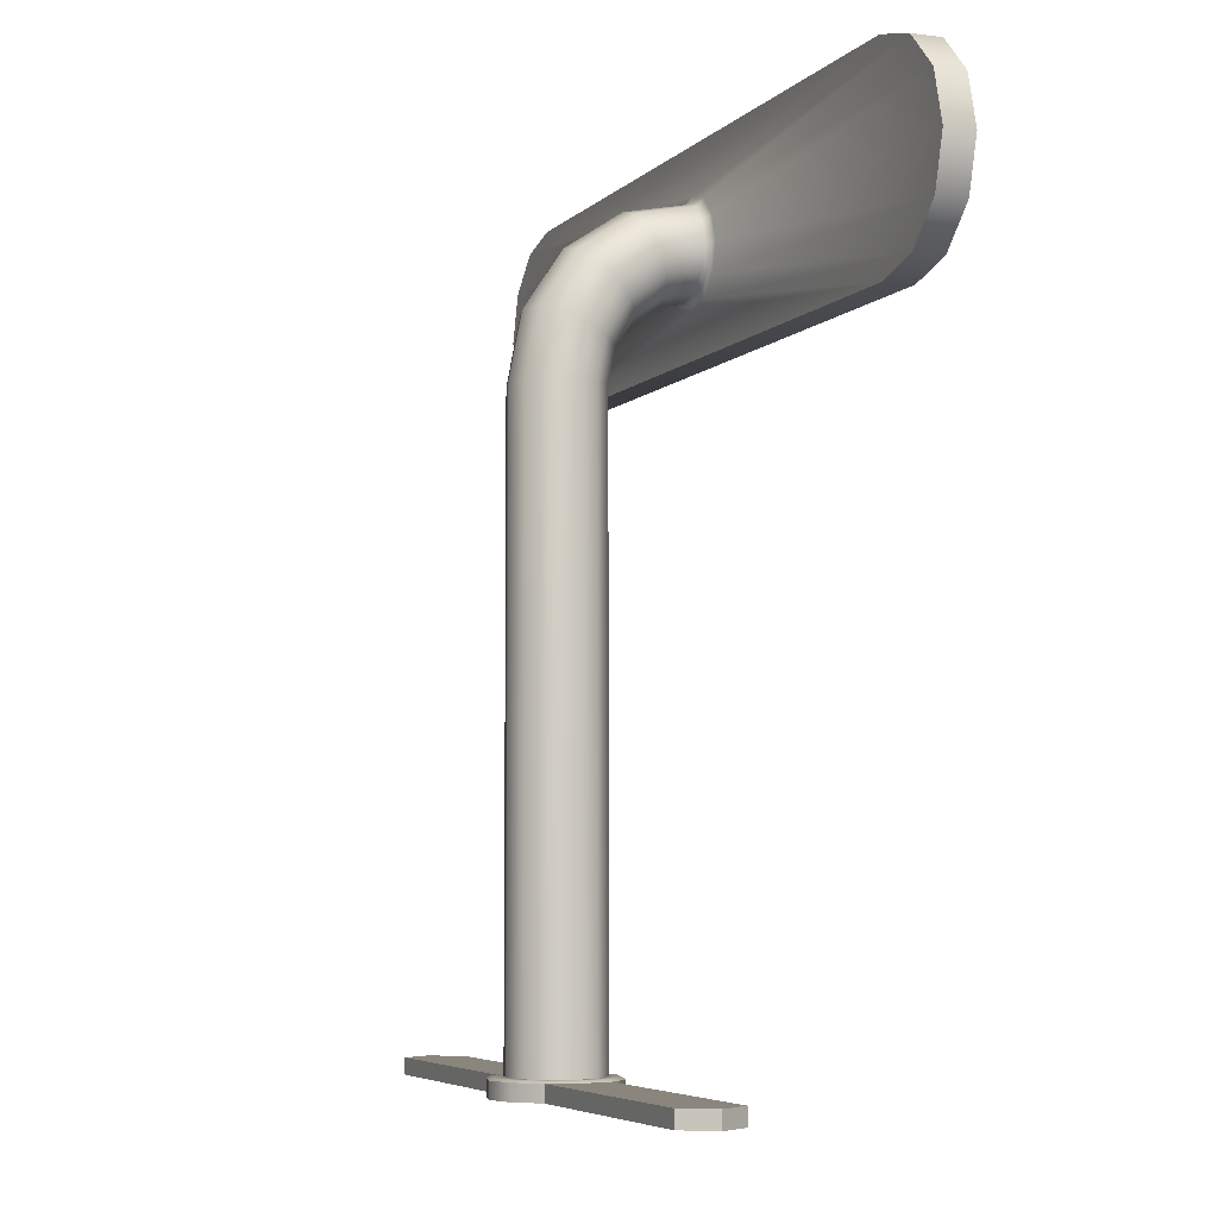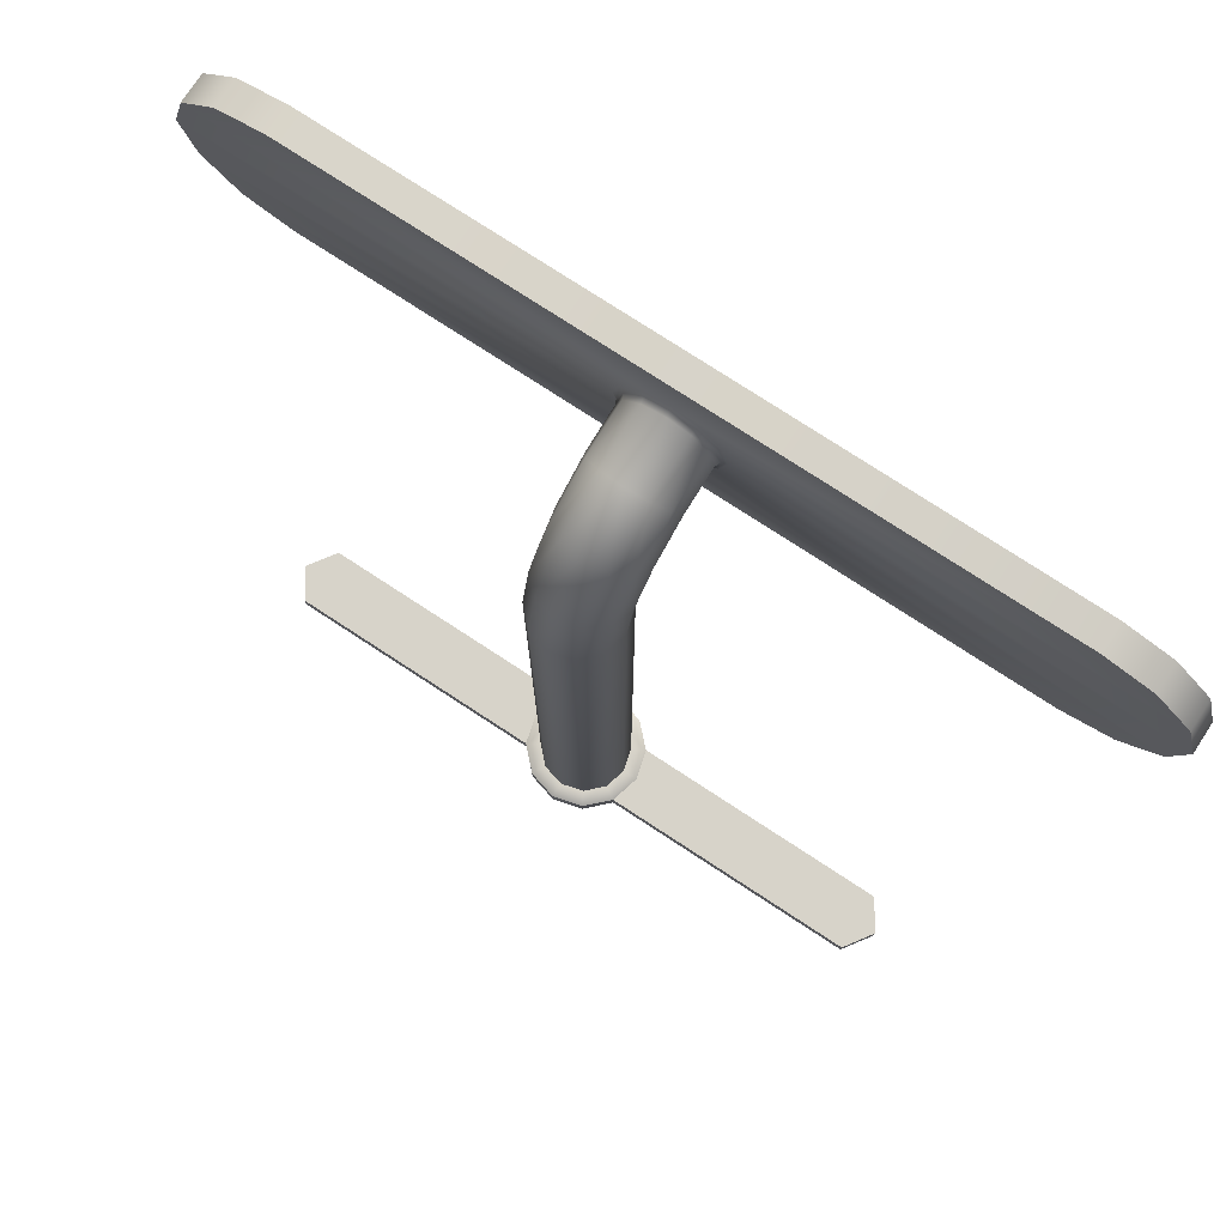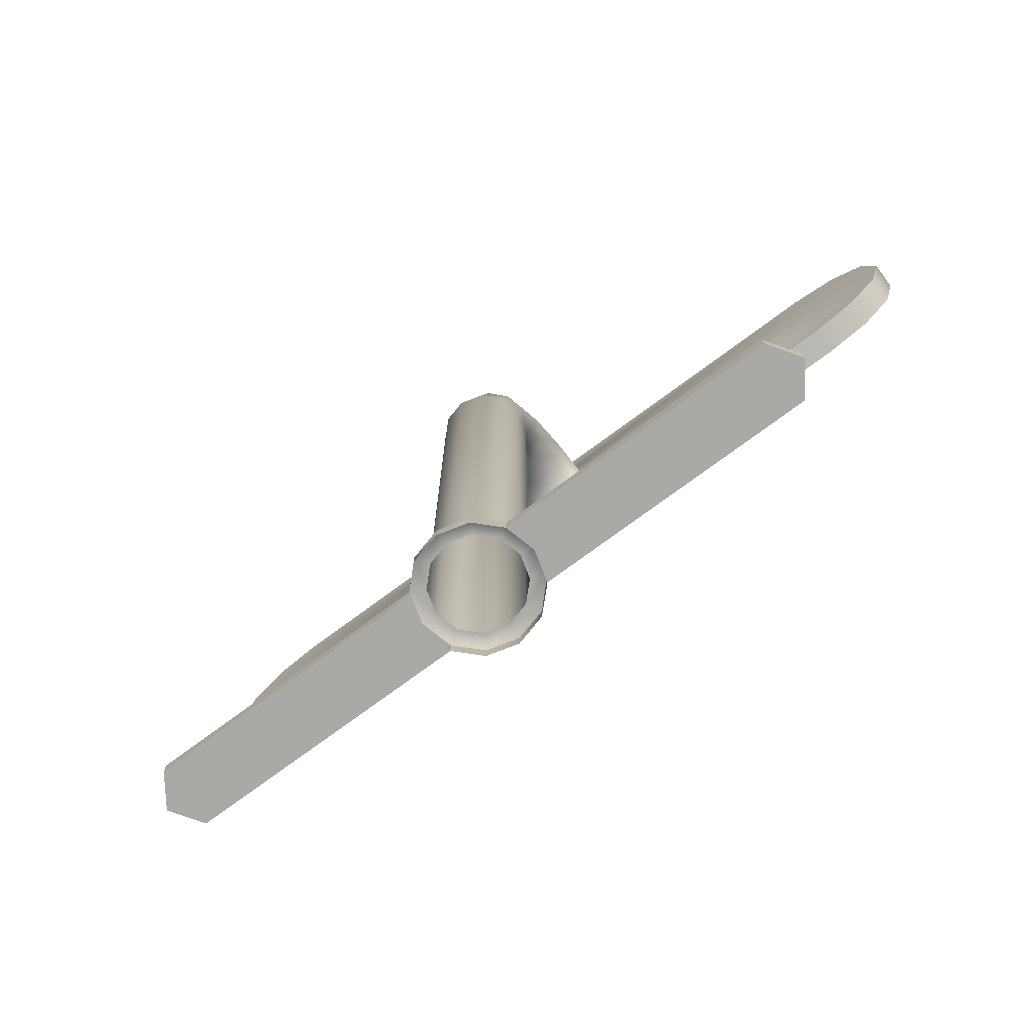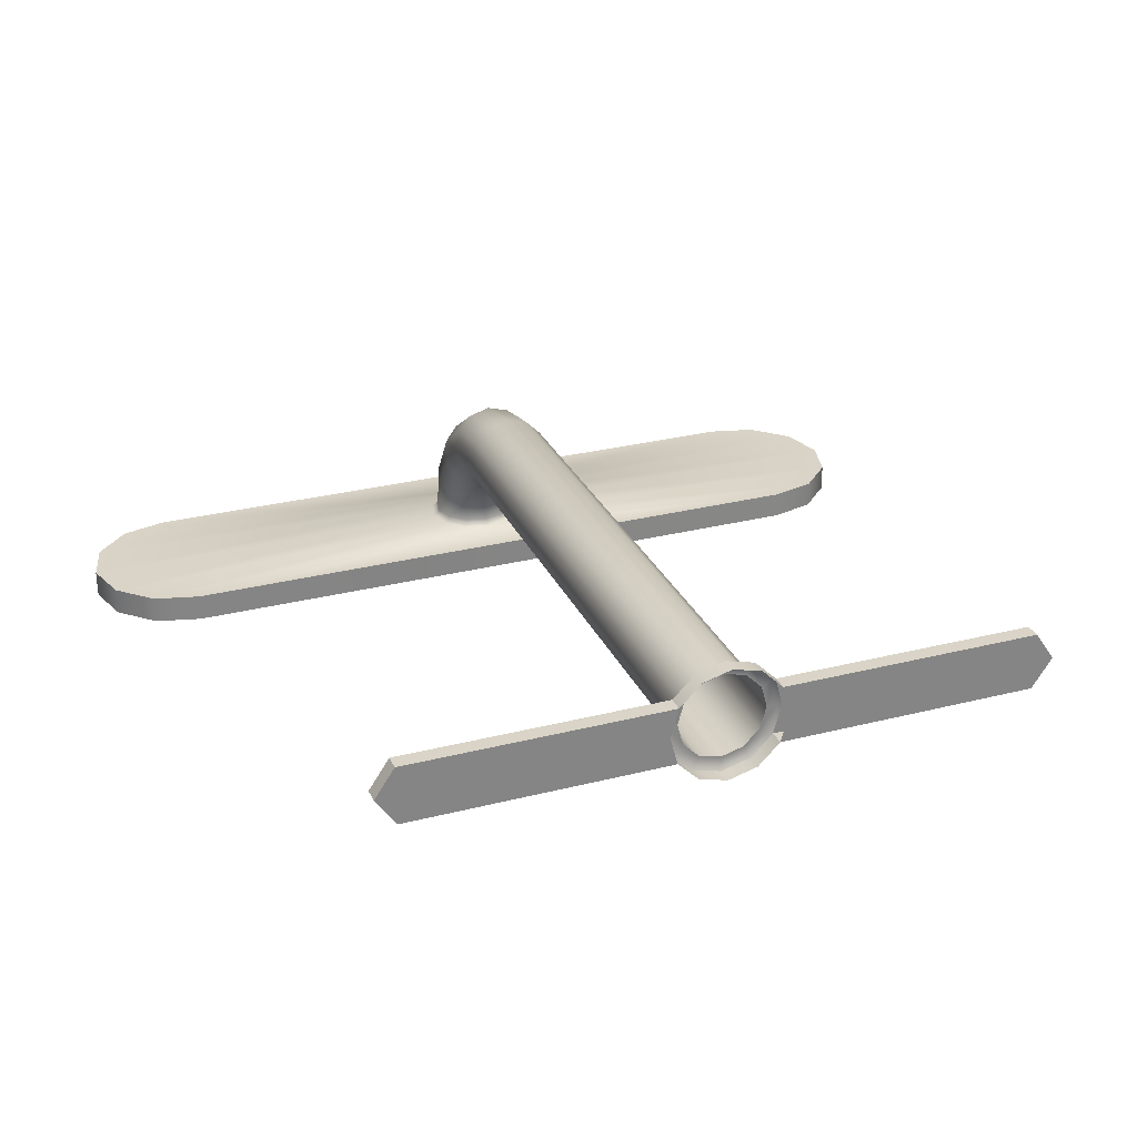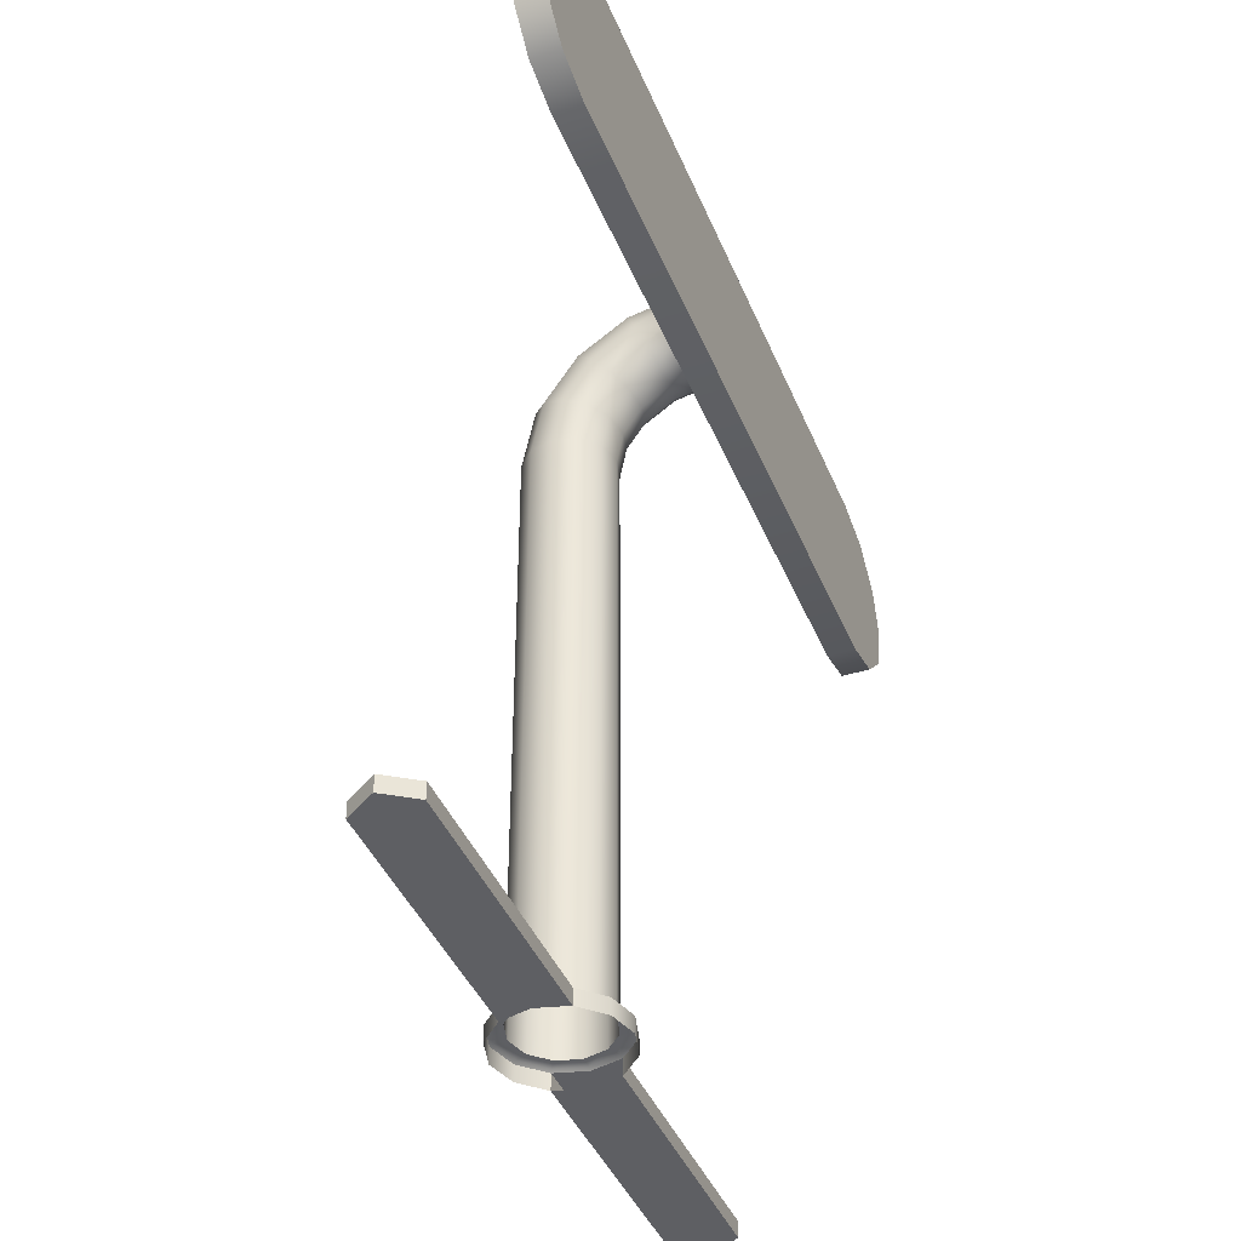
<metadata>
{"format":"obj","ext":"obj","renderer":"f3d","projection":"perspective","resolution":1024,"background":"white","views":[{"elev":-5.5,"azim":-112.2,"up":"+Z"},{"elev":76.4,"azim":-146.8,"up":"+Z"},{"elev":-75.6,"azim":-143.6,"up":"+Z"},{"elev":28.5,"azim":159.1,"up":"+Y"},{"elev":-41.3,"azim":-68.9,"up":"+Z"}]}
</metadata>
<code>
o MeshTelevisionStand_20_1_GeomSubset_1
v 0.00072 -0.0326 0.03881
v -0.00072 -0.0326 0.03881
v 0.00072 -0.03116 0.03881
v -0.00072 -0.03116 0.03881
v 0.00072 -0.0326 0.03881
v -0.00072 -0.0326 0.03881
v 0.00072 -0.03116 0.03881
v -0.00072 -0.03116 0.03881
v 0.00072 -0.0326 0.03881
v -0.00072 -0.0326 0.03881
v 0.00072 -0.03116 0.03881
v -0.00072 -0.03116 0.03881
v 0.00072 -0.0326 0.03881
v -0.00072 -0.0326 0.03881
v 0.00072 -0.03116 0.03881
v -0.00072 -0.03116 0.03881
v 0.00072 -0.0326 0.03881
v -0.00072 -0.0326 0.03881
v 0.00072 -0.03116 0.03881
v -0.00072 -0.03116 0.03881
v -7.3e-05 0.08887 -0.03567
v -0.01362 0.08524 -0.03567
v -0.02355 0.07532 -0.03567
v -0.02718 0.06177 -0.03567
v -0.02355 0.04822 -0.03567
v -0.01362 0.0383 -0.03567
v -7.3e-05 0.03467 -0.03567
v -0.01367 0.03817 -0.3934
v -0.02362 0.04813 -0.3934
v -0.02726 0.06172 -0.3934
v -0.02362 0.07531 -0.3934
v -0.01367 0.08527 -0.3934
v -7.3e-05 0.08891 -0.3934
v -7.3e-05 0.03453 -0.3934
v -7.3e-05 0.09791 -0.4043
v -0.01817 0.09306 -0.4043
v -0.03142 0.07982 -0.4043
v -0.03627 0.06172 -0.4043
v -0.03142 0.04362 -0.4043
v -0.01817 0.03038 -0.4043
v -7.3e-05 0.02553 -0.4043
v -7.3e-05 0.09587 -0.3934
v -7.3e-05 0.09791 -0.3946
v -0.01715 0.0913 -0.3934
v -0.01817 0.09306 -0.3946
v -0.02965 0.0788 -0.3934
v -0.03142 0.07982 -0.3946
v -0.03423 0.06172 -0.3934
v -0.03627 0.06172 -0.3946
v -0.02965 0.04464 -0.3934
v -0.03142 0.04362 -0.3946
v -0.01715 0.03214 -0.3934
v -0.01817 0.03038 -0.3946
v -7.3e-05 0.02756 -0.3934
v -7.3e-05 0.02553 -0.3946
v -0.1932 0.07982 -0.4043
v -0.2054 0.06172 -0.4043
v -0.2054 0.06172 -0.3946
v -0.1932 0.07982 -0.3946
v -0.1932 0.04362 -0.4043
v -0.1932 0.04362 -0.3946
v -7.3e-05 0.003824 0.01071
v -7.3e-05 0.0201 -0.000171
v -7.3e-05 0.03098 -0.01645
v -0.01358 0.005209 0.01405
v -0.01358 0.02266 0.002389
v -0.01358 0.03433 -0.01507
v -0.02347 0.008994 0.02319
v -0.02347 0.02966 0.009382
v -0.02347 0.04346 -0.01128
v -0.02709 0.01416 0.03567
v -0.02709 0.03921 0.01894
v -0.02709 0.05594 -0.00611
v -0.02347 0.01934 0.04815
v -0.02347 0.04876 0.02849
v -0.02347 0.06842 -0.00094
v -0.01358 0.02312 0.05729
v -0.01358 0.05575 0.03548
v -0.01358 0.07756 0.002844
v -7.3e-05 0.0245 0.06063
v -7.3e-05 0.05831 0.03804
v -7.3e-05 0.08091 0.00423
v -7.3e-05 -0.01538 -0.01724
v -7.3e-05 -0.01538 0.1003
v -7.3e-05 -0.0328 -0.01724
v -7.3e-05 -0.0328 -0.009475
v -7.3e-05 -0.0328 0.01196
v -7.3e-05 -0.0328 0.04155
v -7.3e-05 -0.0328 0.07114
v -7.3e-05 -0.0328 0.09257
v -7.3e-05 -0.0328 0.1003
v -0.2178 -0.01538 -0.01724
v -0.2178 -0.01538 0.1003
v -0.2178 -0.0328 -0.01724
v -0.2473 -0.0328 -0.009475
v -0.2691 -0.0328 0.01196
v -0.2772 -0.0328 0.04155
v -0.2691 -0.0328 0.07114
v -0.2473 -0.0328 0.09257
v -0.2178 -0.0328 0.1003
v -0.2473 -0.01538 -0.009475
v -0.2691 -0.01538 0.01196
v -0.2772 -0.01538 0.04155
v -0.2691 -0.01538 0.07114
v -0.2473 -0.01538 0.09257
v 0.01348 0.08524 -0.03567
v 0.0234 0.07532 -0.03567
v 0.02703 0.06177 -0.03567
v 0.0234 0.04822 -0.03567
v 0.01348 0.0383 -0.03567
v 0.01352 0.03817 -0.3934
v 0.02347 0.04813 -0.3934
v 0.02712 0.06172 -0.3934
v 0.02347 0.07531 -0.3934
v 0.01352 0.08527 -0.3934
v 0.01802 0.09306 -0.4043
v 0.03127 0.07982 -0.4043
v 0.03612 0.06172 -0.4043
v 0.03127 0.04362 -0.4043
v 0.01802 0.03038 -0.4043
v 0.017 0.0913 -0.3934
v 0.01802 0.09306 -0.3946
v 0.02951 0.0788 -0.3934
v 0.03127 0.07982 -0.3946
v 0.03408 0.06172 -0.3934
v 0.03612 0.06172 -0.3946
v 0.02951 0.04464 -0.3934
v 0.03127 0.04362 -0.3946
v 0.017 0.03214 -0.3934
v 0.01802 0.03038 -0.3946
v 0.1931 0.07982 -0.4043
v 0.2052 0.06172 -0.4043
v 0.2052 0.06172 -0.3946
v 0.1931 0.07982 -0.3946
v 0.1931 0.04362 -0.4043
v 0.1931 0.04362 -0.3946
v 0.01344 0.005209 0.01405
v 0.01344 0.02266 0.002389
v 0.01344 0.03433 -0.01507
v 0.02333 0.008994 0.02319
v 0.02333 0.02966 0.009382
v 0.02333 0.04346 -0.01128
v 0.02695 0.01416 0.03567
v 0.02695 0.03921 0.01894
v 0.02695 0.05594 -0.00611
v 0.02333 0.01934 0.04815
v 0.02333 0.04876 0.02849
v 0.02333 0.06842 -0.00094
v 0.01344 0.02312 0.05729
v 0.01344 0.05575 0.03548
v 0.01344 0.07756 0.002844
v 0.2169 -0.01538 -0.01724
v 0.2169 -0.01538 0.1003
v 0.2169 -0.0328 -0.01724
v 0.2464 -0.0328 -0.009475
v 0.2682 -0.0328 0.01196
v 0.2763 -0.0328 0.04155
v 0.2682 -0.0328 0.07114
v 0.2464 -0.0328 0.09257
v 0.2169 -0.0328 0.1003
v 0.2464 -0.01538 -0.009475
v 0.2682 -0.01538 0.01196
v 0.2763 -0.01538 0.04155
v 0.2682 -0.01538 0.07114
v 0.2464 -0.01538 0.09257
v -5.3e-05 -0.08845 -0.4227
v -5.3e-05 -0.08845 -0.4163
v -5.3e-05 0.1278 -0.4163
v -5.3e-05 0.1278 -0.4227
v 0.469 0.05688 -0.4227
v 0.3816 -0.1595 -0.4227
v 0.3816 -0.1595 -0.4163
v 0.469 0.05688 -0.4163
v 0.2253 -0.08845 -0.4227
v 0.2368 -0.09003 -0.4227
v 0.2475 -0.09467 -0.4227
v 0.2253 -0.08845 -0.4163
v 0.2368 -0.09003 -0.4163
v 0.2475 -0.09467 -0.4163
v 0.3043 0.1278 -0.4163
v 0.3158 0.1263 -0.4163
v 0.3266 0.122 -0.4163
v 0.3043 0.1278 -0.4227
v 0.3158 0.1263 -0.4227
v 0.3266 0.122 -0.4227
v 0.3952 -0.1603 -0.4227
v 0.3952 -0.1603 -0.4163
v 0.4789 0.04745 -0.4227
v 0.4789 0.04745 -0.4163
v 0.4089 -0.1441 -0.4227
v 0.4089 -0.1441 -0.4062
v 0.4764 0.02641 -0.4227
v 0.4764 0.02641 -0.4062
v -5.3e-05 -0.06078 -0.4227
v -5.3e-05 0.1001 -0.4227
v -5.3e-05 -0.06078 -0.4031
v -5.3e-05 0.1001 -0.4031
v 0.2471 -0.06191 -0.4031
v 0.3043 0.09818 -0.4031
v 0.2583 -0.06549 -0.4031
v 0.3148 0.09279 -0.4031
v 0.293 0.1001 -0.4031
v 0.2355 -0.06078 -0.4031
v 0.3148 0.09279 -0.4227
v 0.2583 -0.06549 -0.4227
v 0.3043 0.09818 -0.4227
v 0.2471 -0.06191 -0.4227
v 0.2355 -0.06078 -0.4227
v 0.293 0.1001 -0.4227
v 0.4566 0.02778 -0.4227
v 0.394 -0.1304 -0.4227
v 0.394 -0.1304 -0.4031
v 0.4566 0.02778 -0.4031
v 0.4682 0.02274 -0.4227
v 0.406 -0.1356 -0.4227
v 0.406 -0.1356 -0.4031
v 0.4682 0.02274 -0.4031
v 0.4115 -0.138 -0.4227
v 0.4737 0.02032 -0.4227
v 0.4115 -0.138 -0.4031
v 0.4737 0.02032 -0.4031
v -0.469 0.05688 -0.4227
v -0.3746 -0.1595 -0.4227
v -0.3746 -0.1595 -0.4163
v -0.469 0.05688 -0.4163
v -0.2195 -0.08845 -0.4227
v -0.231 -0.09003 -0.4227
v -0.2416 -0.09467 -0.4227
v -0.2195 -0.08845 -0.4163
v -0.231 -0.09003 -0.4163
v -0.2416 -0.09467 -0.4163
v -0.3043 0.1278 -0.4163
v -0.3158 0.1263 -0.4163
v -0.3266 0.122 -0.4163
v -0.3043 0.1278 -0.4227
v -0.3158 0.1263 -0.4227
v -0.3266 0.122 -0.4227
v -0.3882 -0.1603 -0.4227
v -0.3882 -0.1603 -0.4163
v -0.4789 0.04745 -0.4227
v -0.4789 0.04745 -0.4163
v -0.4018 -0.1441 -0.4227
v -0.4018 -0.1441 -0.4062
v -0.4764 0.02641 -0.4227
v -0.4764 0.02641 -0.4062
v -0.2413 -0.06191 -0.4031
v -0.3043 0.09818 -0.4031
v -0.2525 -0.06549 -0.4031
v -0.3149 0.09279 -0.4031
v -0.293 0.1001 -0.4031
v -0.2296 -0.06078 -0.4031
v -0.3149 0.09279 -0.4227
v -0.2525 -0.06549 -0.4227
v -0.3043 0.09818 -0.4227
v -0.2413 -0.06191 -0.4227
v -0.2296 -0.06078 -0.4227
v -0.293 0.1001 -0.4227
v -0.4566 0.02778 -0.4227
v -0.387 -0.1304 -0.4227
v -0.387 -0.1304 -0.4031
v -0.4566 0.02778 -0.4031
v -0.4682 0.02274 -0.4227
v -0.3989 -0.1356 -0.4227
v -0.3989 -0.1356 -0.4031
v -0.4682 0.02274 -0.4031
v -0.4045 -0.138 -0.4227
v -0.4737 0.02032 -0.4227
v -0.4045 -0.138 -0.4031
v -0.4737 0.02032 -0.4031
v -7.3e-05 -0.0107 0.01359
v -7.3e-05 -0.01395 0.01273
v -7.3e-05 -0.01538 0.009592
v -0.01358 -0.01076 0.01723
v -0.01433 -0.01397 0.01657
v -0.01605 -0.01538 0.01387
v -0.02347 -0.0109 0.02714
v -0.02471 -0.01404 0.02705
v -0.02762 -0.01538 0.02564
v -0.02709 -0.01109 0.04069
v -0.02843 -0.01412 0.0413
v -0.03166 -0.01538 0.04155
v -0.02347 -0.01131 0.05425
v -0.02456 -0.01421 0.05545
v -0.02724 -0.01538 0.05723
v -0.01358 -0.01146 0.06417
v -0.01418 -0.01427 0.06575
v -0.01567 -0.01538 0.06857
v -7.3e-05 -0.01151 0.0678
v -7.3e-05 -0.01429 0.0695
v -7.3e-05 -0.01538 0.07264
v 0.01344 -0.01076 0.01723
v 0.01417 -0.01397 0.0166
v 0.01584 -0.01538 0.01398
v 0.02333 -0.0109 0.02714
v 0.02451 -0.01404 0.02708
v 0.0273 -0.01538 0.02575
v 0.02695 -0.01109 0.04069
v 0.02822 -0.01412 0.0413
v 0.03128 -0.01538 0.04155
v 0.02333 -0.01131 0.05425
v 0.02436 -0.01421 0.05542
v 0.02693 -0.01538 0.05714
v 0.01344 -0.01146 0.06417
v 0.01401 -0.01427 0.06573
v 0.01547 -0.01538 0.06847
f 5 6 8 7
f 29 25 26 28
f 30 24 25 29
f 31 23 24 30
f 32 22 23 31
f 33 21 22 32
f 28 26 27 34
f 42 44 45 43
f 44 46 47 45
f 46 48 49 47
f 48 50 51 49
f 50 52 53 51
f 52 54 55 53
f 35 43 45 36
f 36 45 47 37
f 56 59 58 57
f 57 58 61 60
f 39 51 53 40
f 40 53 55 41
f 32 44 42 33
f 31 46 44 32
f 30 48 46 31
f 29 50 48 30
f 28 52 50 29
f 34 54 52 28
f 37 56 57 38
f 49 58 59 47
f 47 59 56 37
f 38 57 60 39
f 39 60 61 51
f 51 61 58 49
f 63 66 65 62
f 64 67 66 63
f 27 26 67 64
f 66 69 68 65
f 67 70 69 66
f 26 25 70 67
f 69 72 71 68
f 70 73 72 69
f 25 24 73 70
f 72 75 74 71
f 73 76 75 72
f 24 23 76 73
f 75 78 77 74
f 76 79 78 75
f 23 22 79 76
f 78 81 80 77
f 79 82 81 78
f 22 21 82 79
f 101 95 94 92
f 102 96 95 101
f 103 97 96 102
f 104 98 97 103
f 105 99 98 104
f 93 100 99 105
f 83 92 94 85
f 85 94 95 86
f 86 95 96 87
f 87 96 97 88
f 88 97 98 89
f 89 98 99 90
f 90 99 100 91
f 91 100 93 84
f 112 111 110 109
f 113 112 109 108
f 114 113 108 107
f 115 114 107 106
f 33 115 106 21
f 111 34 27 110
f 42 43 122 121
f 121 122 124 123
f 123 124 126 125
f 125 126 128 127
f 127 128 130 129
f 129 130 55 54
f 35 116 122 43
f 116 117 124 122
f 131 132 133 134
f 132 135 136 133
f 119 120 130 128
f 120 41 55 130
f 115 33 42 121
f 114 115 121 123
f 113 114 123 125
f 112 113 125 127
f 111 112 127 129
f 34 111 129 54
f 117 118 132 131
f 126 124 134 133
f 124 117 131 134
f 118 119 135 132
f 119 128 136 135
f 128 126 133 136
f 63 62 137 138
f 64 63 138 139
f 27 64 139 110
f 138 137 140 141
f 139 138 141 142
f 110 139 142 109
f 141 140 143 144
f 142 141 144 145
f 109 142 145 108
f 144 143 146 147
f 145 144 147 148
f 108 145 148 107
f 147 146 149 150
f 148 147 150 151
f 107 148 151 106
f 150 149 80 81
f 151 150 81 82
f 106 151 82 21
f 161 152 154 155
f 162 161 155 156
f 163 162 156 157
f 164 163 157 158
f 165 164 158 159
f 153 165 159 160
f 83 85 154 152
f 85 86 155 154
f 86 87 156 155
f 87 88 157 156
f 88 89 158 157
f 89 90 159 158
f 90 91 160 159
f 91 84 153 160
f 62 65 273 270
f 65 68 276 273
f 68 71 279 276
f 71 74 282 279
f 74 77 285 282
f 77 80 288 285
f 275 101 92 272
f 278 102 101 275
f 281 103 102 278
f 284 104 103 281
f 287 105 104 284
f 290 93 105 287
f 272 92 83
f 84 93 290
f 62 270 291 137
f 137 291 294 140
f 140 294 297 143
f 143 297 300 146
f 146 300 303 149
f 149 303 288 80
f 293 272 152 161
f 296 293 161 162
f 299 296 162 163
f 302 299 163 164
f 305 302 164 165
f 290 305 165 153
f 272 83 152
f 84 290 153
f 270 271 292 291
f 271 272 293 292
f 272 271 274 275
f 271 270 273 274
f 275 274 277 278
f 274 273 276 277
f 278 277 280 281
f 277 276 279 280
f 281 280 283 284
f 280 279 282 283
f 284 283 286 287
f 283 282 285 286
f 287 286 289 290
f 286 285 288 289
f 291 292 295 294
f 292 293 296 295
f 294 295 298 297
f 295 296 299 298
f 297 298 301 300
f 298 299 302 301
f 300 301 304 303
f 301 302 305 304
f 290 289 304 305
f 289 288 303 304

</code>
